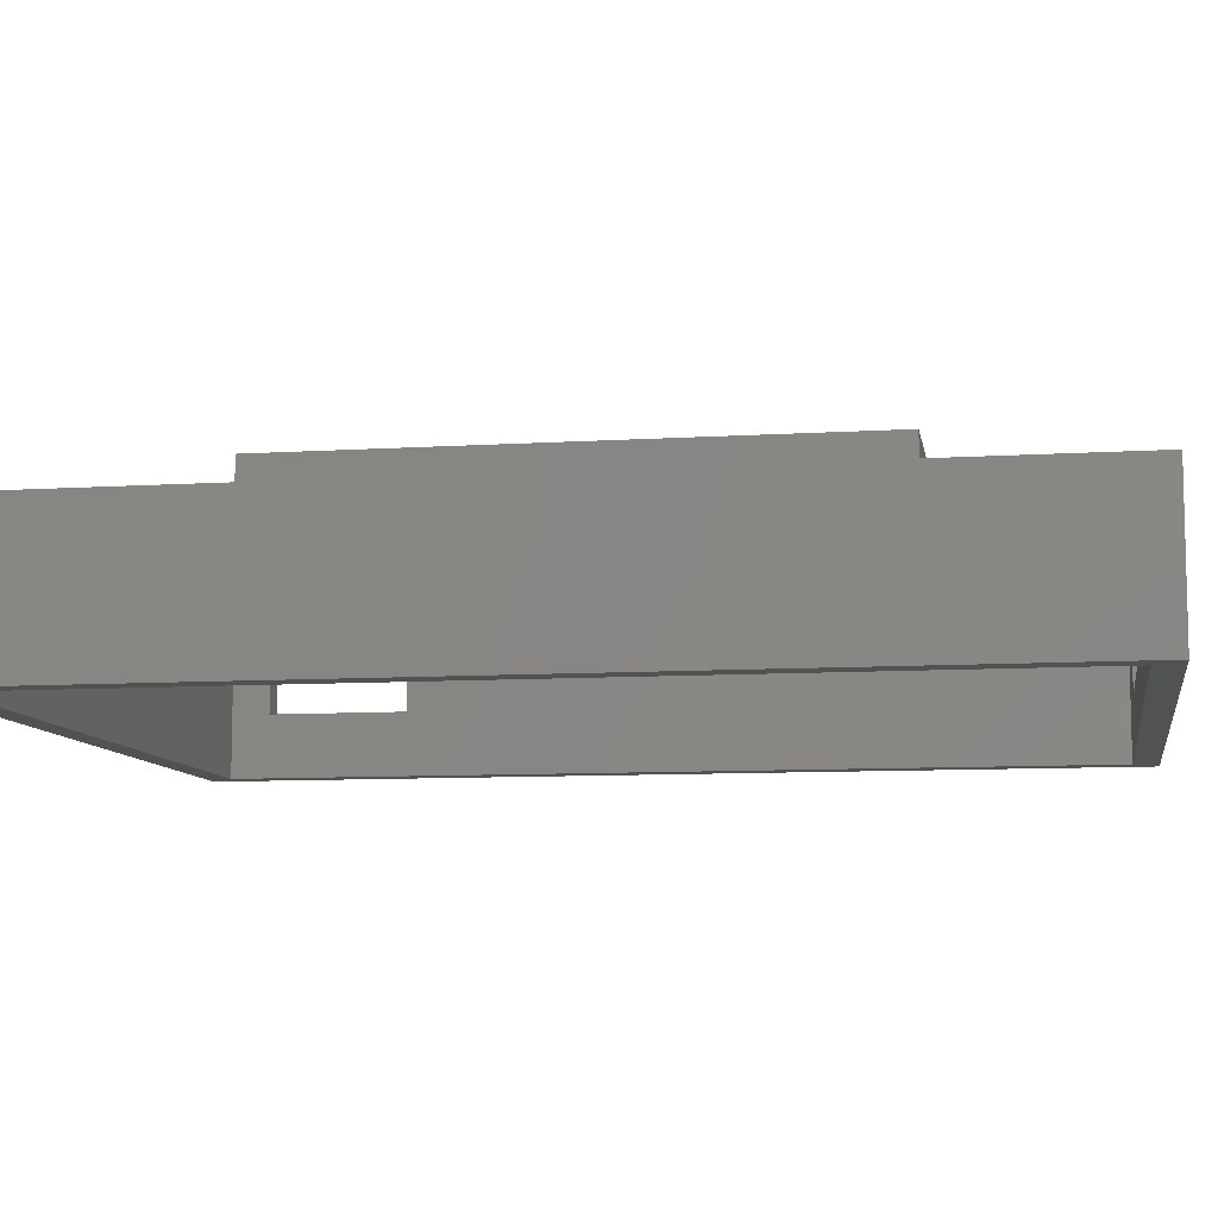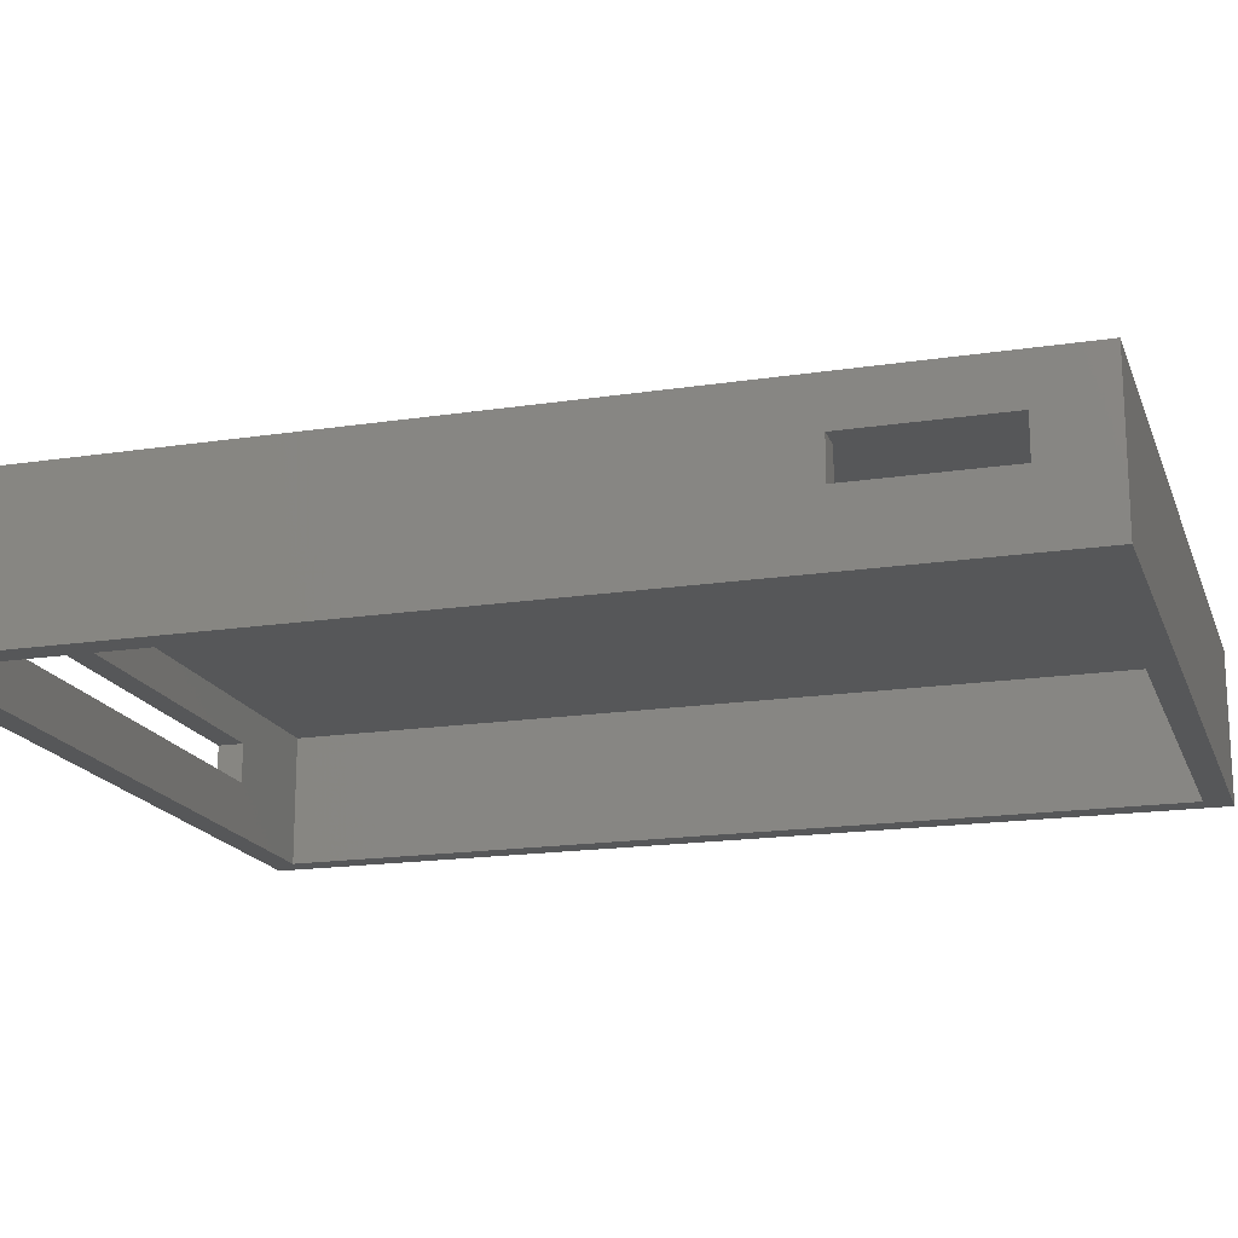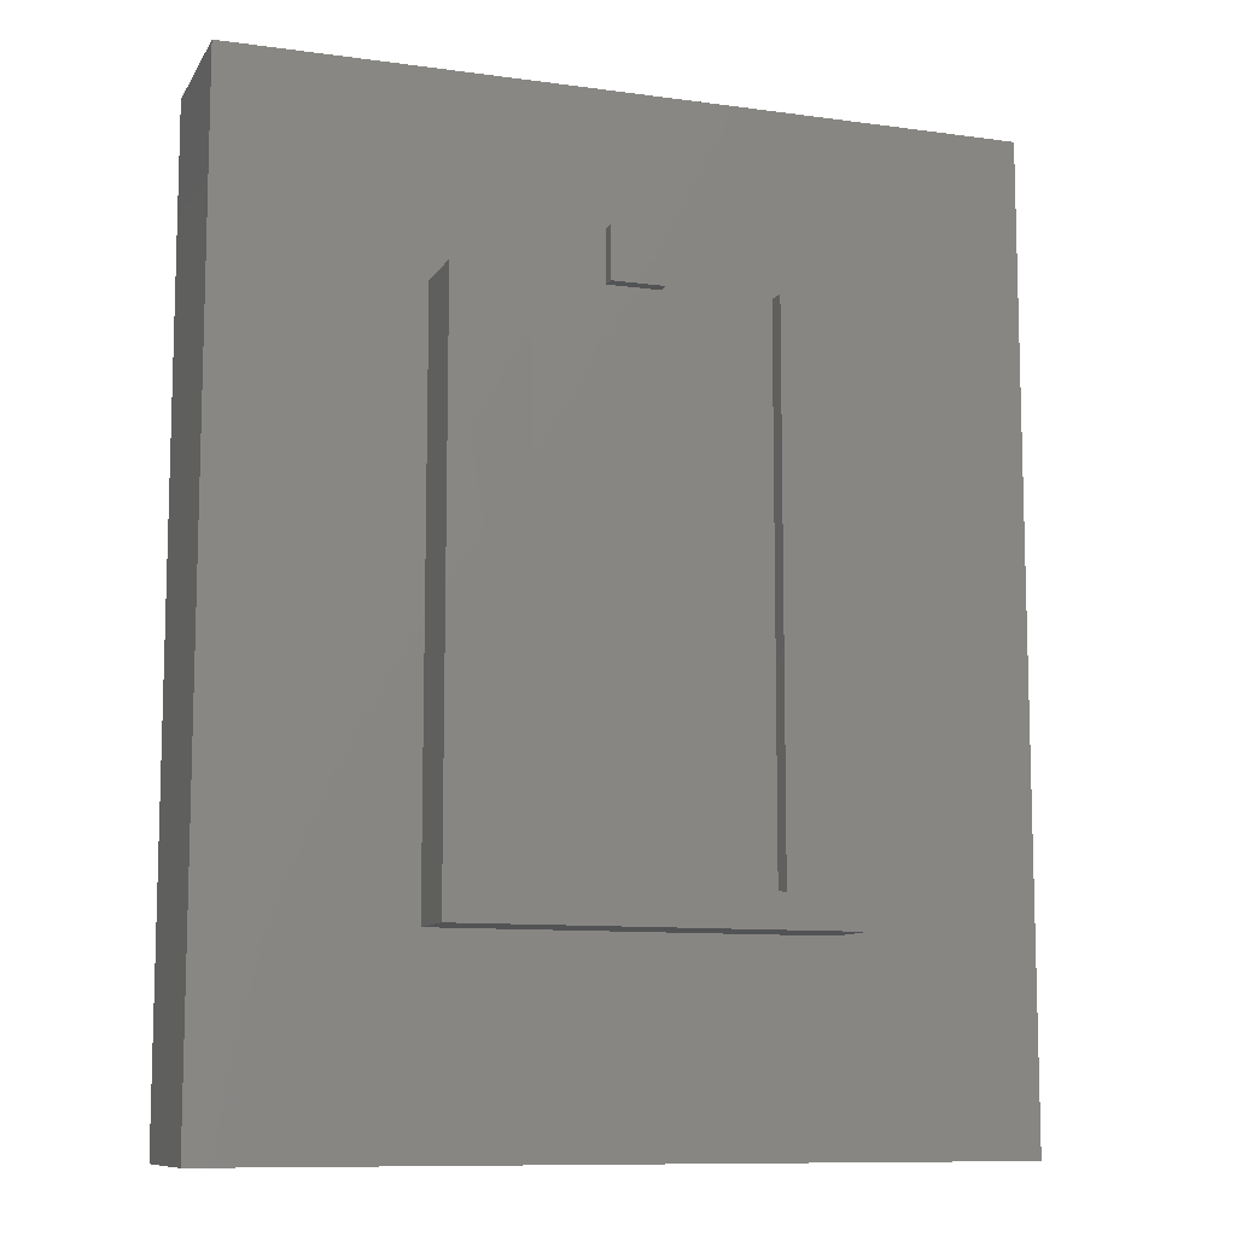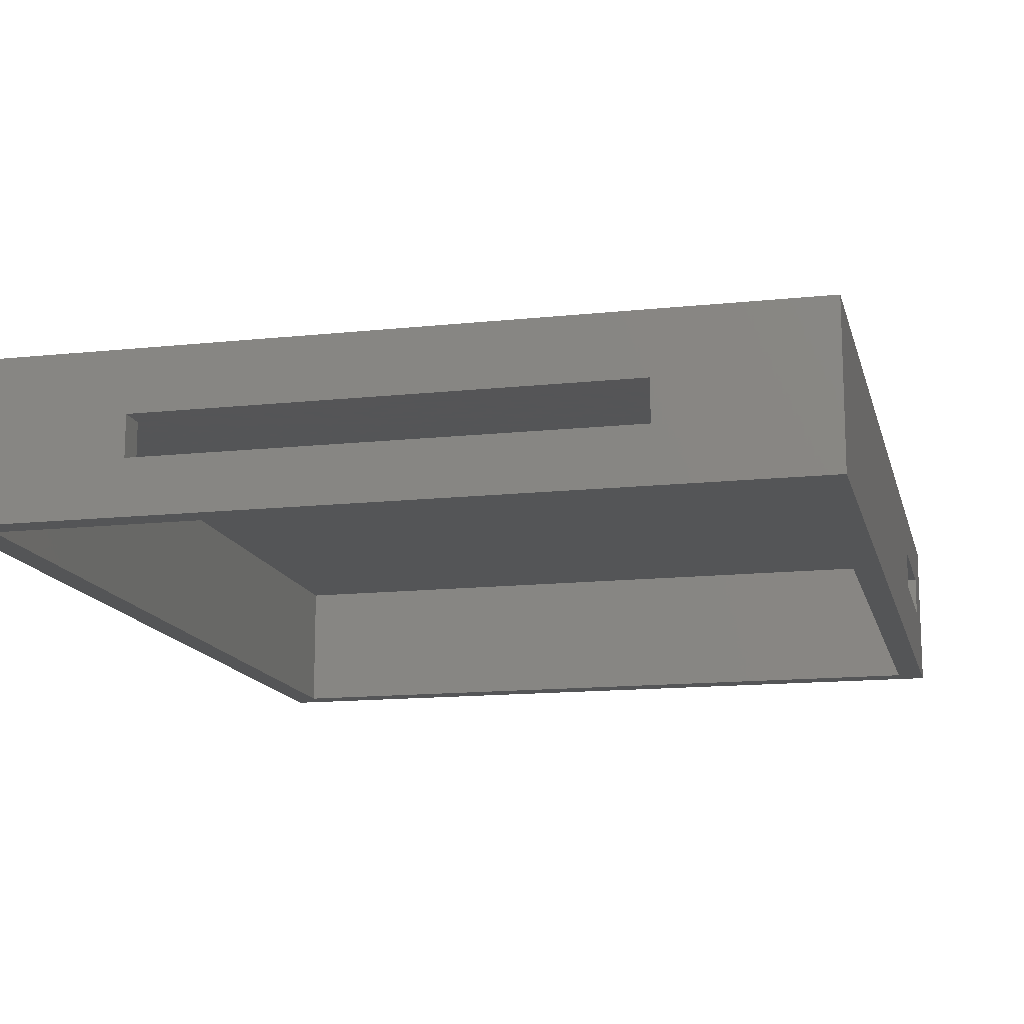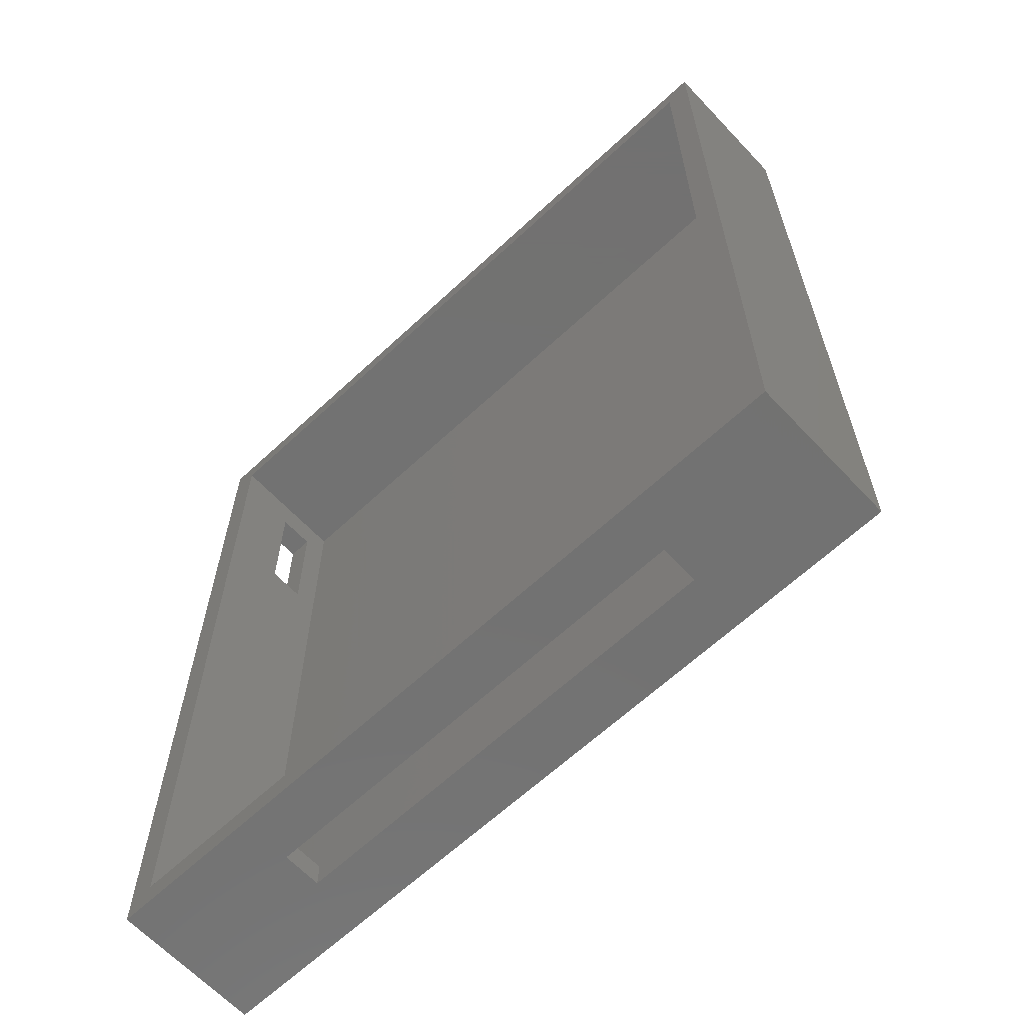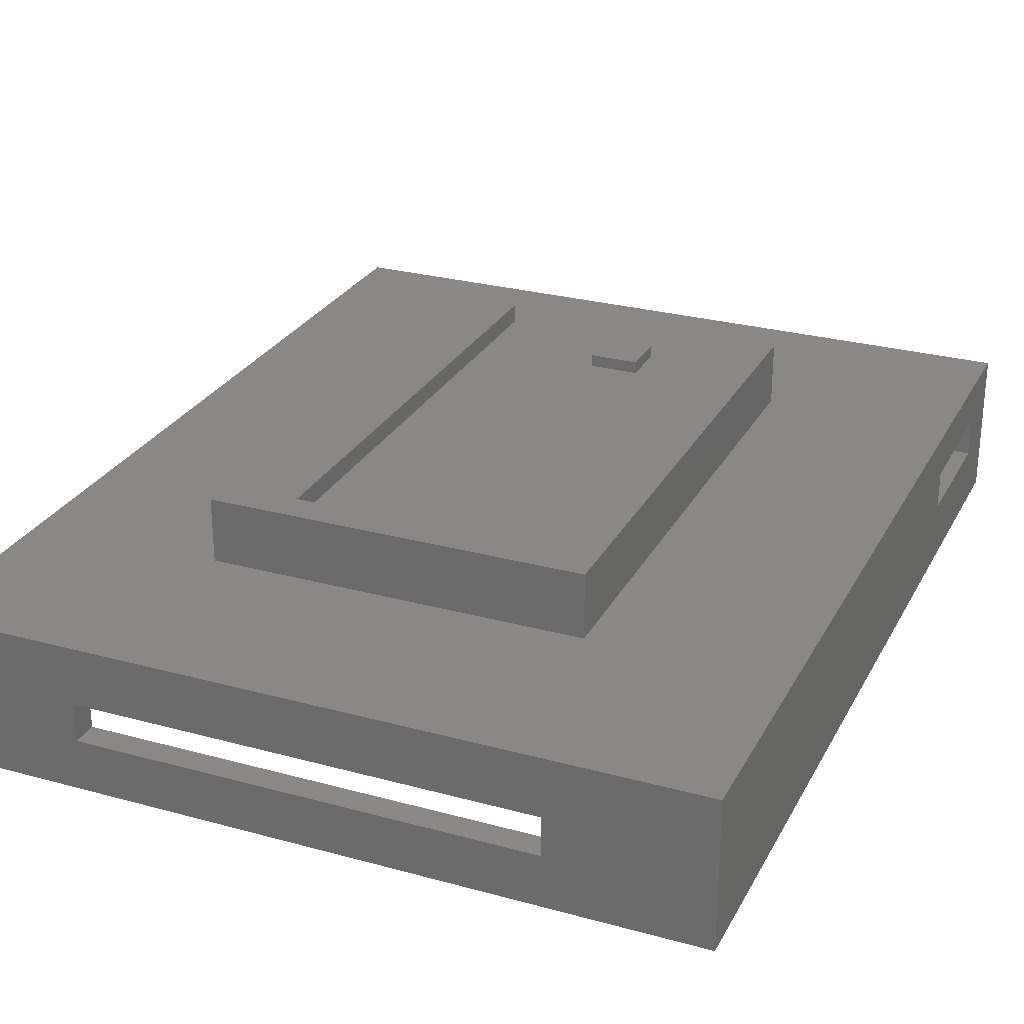
<metadata>
{"format":"stl","ext":"stl","renderer":"f3d","projection":"perspective","resolution":1024,"background":"white","views":[{"elev":-8.9,"azim":99.6,"up":"+Y"},{"elev":-17.6,"azim":-73.2,"up":"+Y"},{"elev":-10.1,"azim":160.8,"up":"+Z"},{"elev":-14.1,"azim":-166.7,"up":"+Y"},{"elev":-64.0,"azim":43.2,"up":"+Z"},{"elev":27.1,"azim":-157.0,"up":"+Y"}]}
</metadata>
<code>
# stl→obj: 64 verts, 132 faces
v 629.9 -38.1 1067
v 629.9 0 38.1
v 629.9 -38.1 38.1
v 629.9 -0.5227 1067
v 718.8 -38.1 1067
v 774.7 -1.791e-14 1067
v 774.7 -127 1067
v 718.8 -127 1067
v 718.8 -127 38.1
v 718.8 -38.1 38.1
v 93.98 -127 38.1
v 183.2 -37.24 38.1
v 94.28 -37.24 38.1
v 183.2 0 38.1
v 183.2 -37.24 1067
v 94.13 -37.24 1067
v 183.2 -0.04331 1067
v 38.1 -127 1067
v 93.98 -127 1067
v 38.1 -1.791e-14 1067
v 774.7 0.004397 -25.4
v 38.1 0.004397 -25.4
v 38.1 -127 -25.43
v 774.7 -127 -25.43
v 1156 -127 1448
v 1156 -127 -406.4
v -342.9 -127 1448
v -342.9 -127 -406.4
v 355.6 -127 1194
v 457.2 -127 1194
v 355.6 -127 1092
v 457.2 -127 1092
v 457.2 -101.6 1092
v 355.6 -101.6 1092
v 355.6 -101.6 1194
v 457.2 -101.6 1194
v 1156 -419.1 -406.4
v 1156 -419.1 1448
v -342.9 -419.1 1448
v -342.9 -215.9 1321
v -342.9 -292.1 1321
v -342.9 -215.9 1041
v -342.9 -419.1 -406.4
v -342.9 -292.1 1041
v -38.1 -241.3 -406.4
v 850.9 -241.3 -406.4
v -38.1 -317.5 -406.4
v 850.9 -317.5 -406.4
v -38.1 -241.3 -355.6
v -38.1 -317.5 -355.6
v -292.1 -419.1 -355.6
v -292.1 -165.1 -355.6
v 1105 -165.1 -355.6
v 850.9 -241.3 -355.6
v 850.9 -317.5 -355.6
v 1105 -419.1 -355.6
v -292.1 -419.1 1397
v 1105 -419.1 1397
v 1105 -165.1 1397
v -292.1 -165.1 1397
v -292.1 -292.1 1321
v -292.1 -292.1 1041
v -292.1 -215.9 1041
v -292.1 -215.9 1321
f 1 2 3
f 2 1 4
f 5 4 1
f 5 6 4
f 6 5 7
f 7 5 8
f 5 9 8
f 9 5 10
f 1 10 5
f 10 1 3
f 3 11 10
f 12 11 3
f 2 12 3
f 10 11 9
f 11 12 13
f 12 2 14
f 15 13 12
f 13 15 16
f 15 17 16
f 16 18 19
f 16 20 18
f 20 16 17
f 12 17 15
f 17 12 14
f 21 14 2
f 22 14 21
f 21 2 6
f 6 2 4
f 22 17 14
f 17 22 20
f 22 18 20
f 18 22 23
f 22 24 23
f 24 22 21
f 21 7 24
f 7 21 6
f 7 25 24
f 8 25 7
f 26 23 24
f 26 24 25
f 23 27 18
f 23 28 27
f 28 23 26
f 27 29 18
f 18 29 19
f 29 27 25
f 29 25 30
f 31 19 29
f 9 19 31
f 19 9 11
f 9 31 32
f 9 32 8
f 32 25 8
f 30 25 32
f 11 16 19
f 16 11 13
f 31 33 32
f 33 31 34
f 31 35 34
f 35 31 29
f 29 36 35
f 36 29 30
f 32 36 30
f 36 32 33
f 34 36 33
f 36 34 35
f 25 37 26
f 37 25 38
f 25 39 38
f 39 25 27
f 40 39 27
f 41 39 40
f 27 42 40
f 27 43 42
f 43 27 28
f 42 43 44
f 39 44 43
f 44 39 41
f 28 45 43
f 45 28 46
f 26 46 28
f 43 47 37
f 43 45 47
f 46 26 37
f 46 37 48
f 48 37 47
f 49 47 45
f 47 49 50
f 49 51 50
f 49 52 51
f 52 49 53
f 54 53 49
f 50 51 55
f 56 55 51
f 56 54 55
f 53 54 56
f 54 48 55
f 48 54 46
f 49 46 54
f 46 49 45
f 48 50 55
f 50 48 47
f 51 37 56
f 51 43 37
f 43 51 39
f 57 39 51
f 38 58 56
f 38 56 37
f 38 57 58
f 39 57 38
f 57 59 58
f 59 57 60
f 57 61 60
f 57 62 61
f 51 62 57
f 63 52 60
f 63 60 64
f 64 60 61
f 52 63 51
f 62 51 63
f 53 60 52
f 60 53 59
f 56 59 53
f 59 56 58
f 41 64 61
f 64 41 40
f 40 63 64
f 63 40 42
f 44 63 42
f 63 44 62
f 44 61 62
f 61 44 41

</code>
